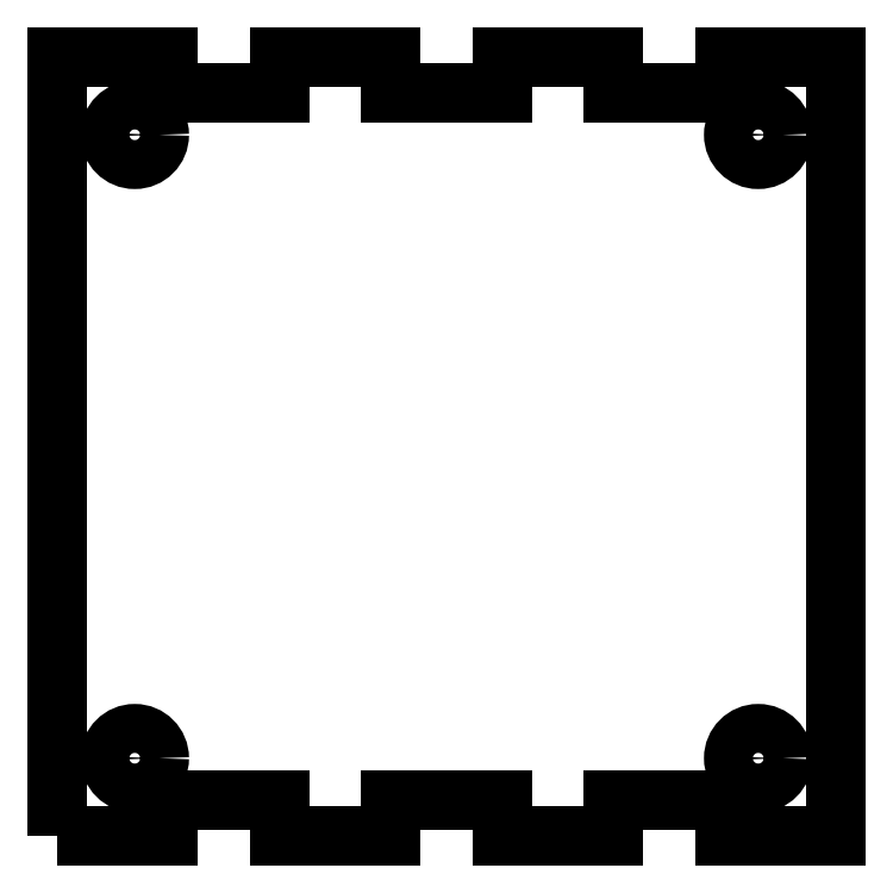
<metadata>
{"format":"dxf","ext":"dxf","renderer":"ezdxf+matplotlib","layout":"modelspace","background":"white","min_lineweight":24,"dpi":150}
</metadata>
<code>
0
SECTION
2
ENTITIES
0
LWPOLYLINE
8
0
90
28
70
1
43
0
10
-17.5
20
-17.5
10
-17.5
20
17.5
10
-12.5
20
17.5
10
-12.5
20
15.9
10
-7.5
20
15.9
10
-7.5
20
17.5
10
-2.5
20
17.5
10
-2.5
20
15.9
10
2.5
20
15.9
10
2.5
20
17.5
10
7.5
20
17.5
10
7.5
20
15.9
10
12.5
20
15.9
10
12.5
20
17.5
10
17.5
20
17.5
10
17.5
20
-17.5
10
12.5
20
-17.5
10
12.5
20
-15.9
10
7.5
20
-15.9
10
7.5
20
-17.5
10
2.5
20
-17.5
10
2.5
20
-15.9
10
-2.5
20
-15.9
10
-2.5
20
-17.5
10
-7.5
20
-17.5
10
-7.5
20
-15.9
10
-12.5
20
-15.9
10
-12.5
20
-17.5
0
CIRCLE
8
0
10
14
20
14
30
0
40
1.1
210
0
220
0
230
1
0
CIRCLE
8
0
10
-14
20
14
30
0
40
1.1
210
0
220
0
230
1
0
CIRCLE
8
0
10
-14
20
-14
30
0
40
1.1
210
0
220
0
230
1
0
CIRCLE
8
0
10
14
20
-14
30
0
40
1.1
210
0
220
0
230
1
0
ENDSEC
0
EOF

</code>
